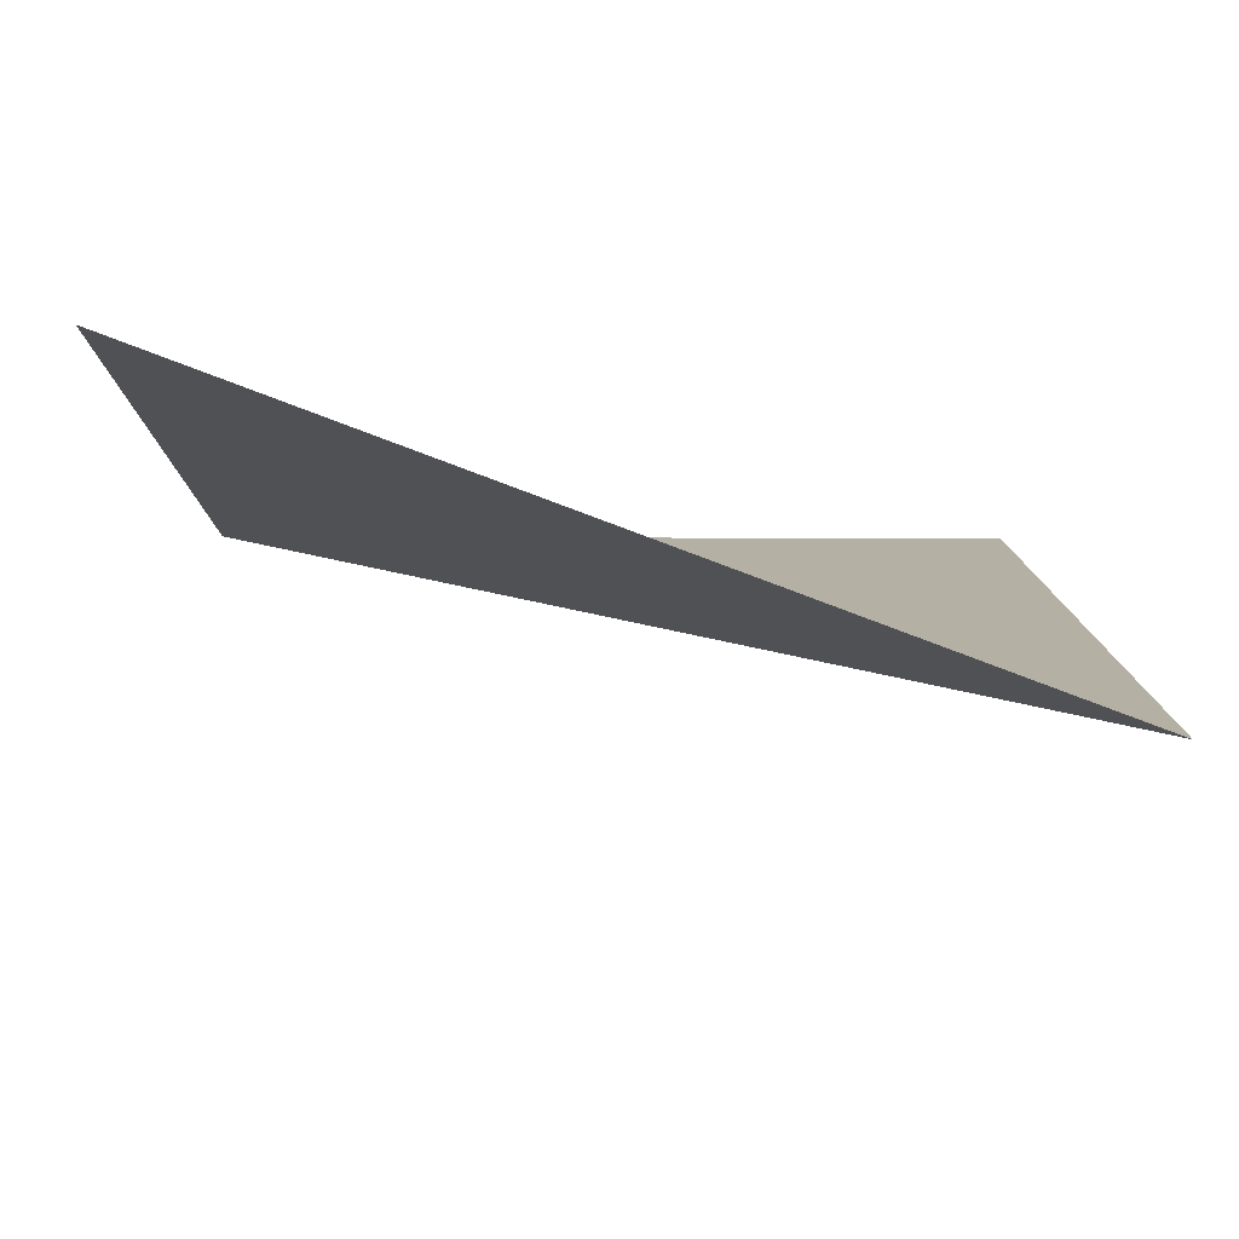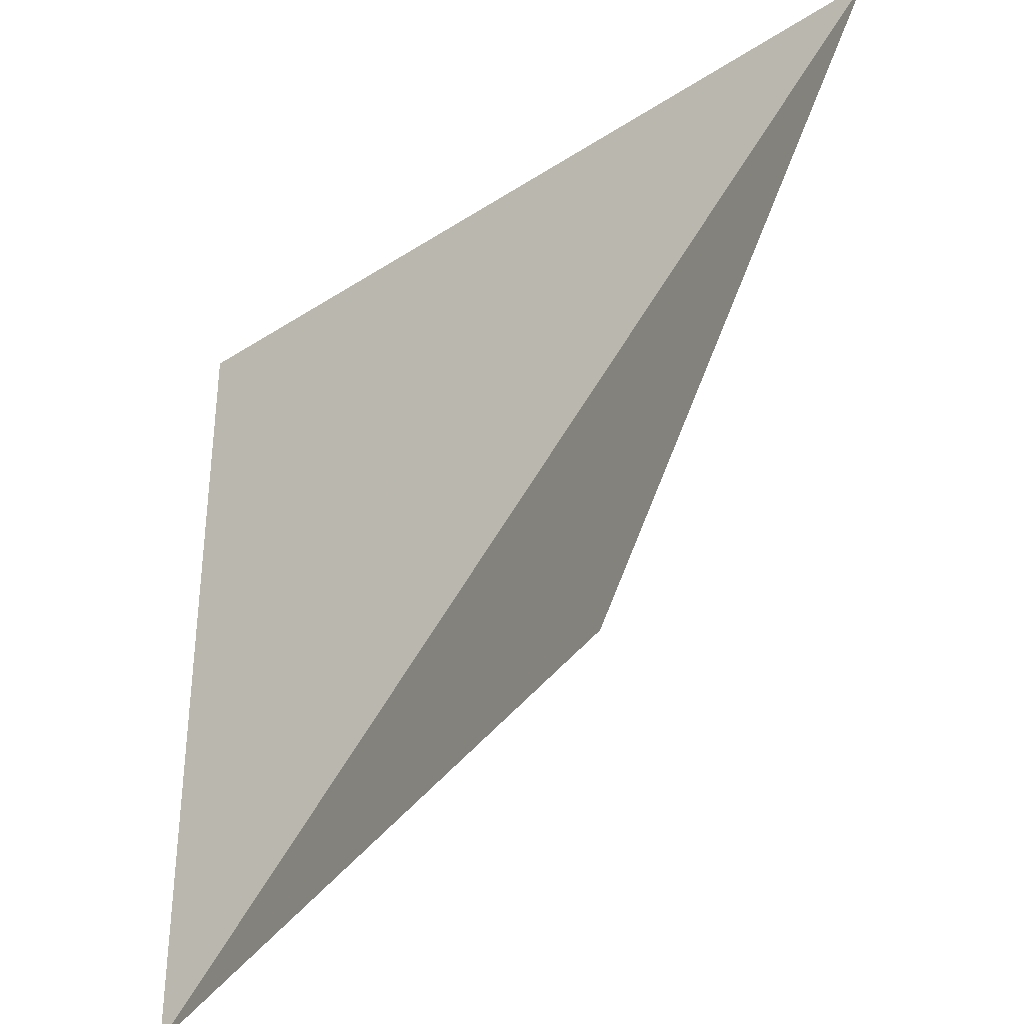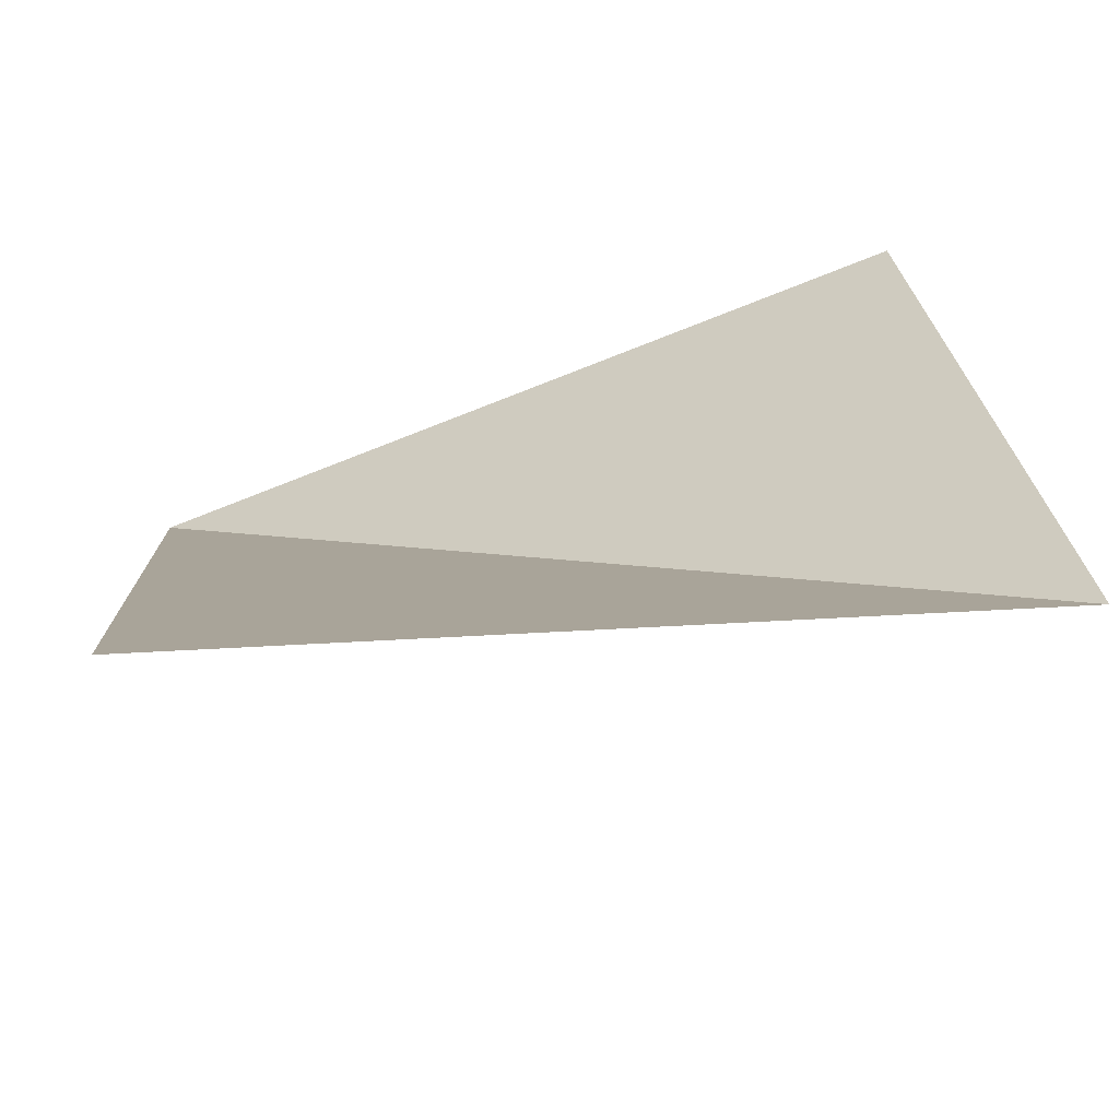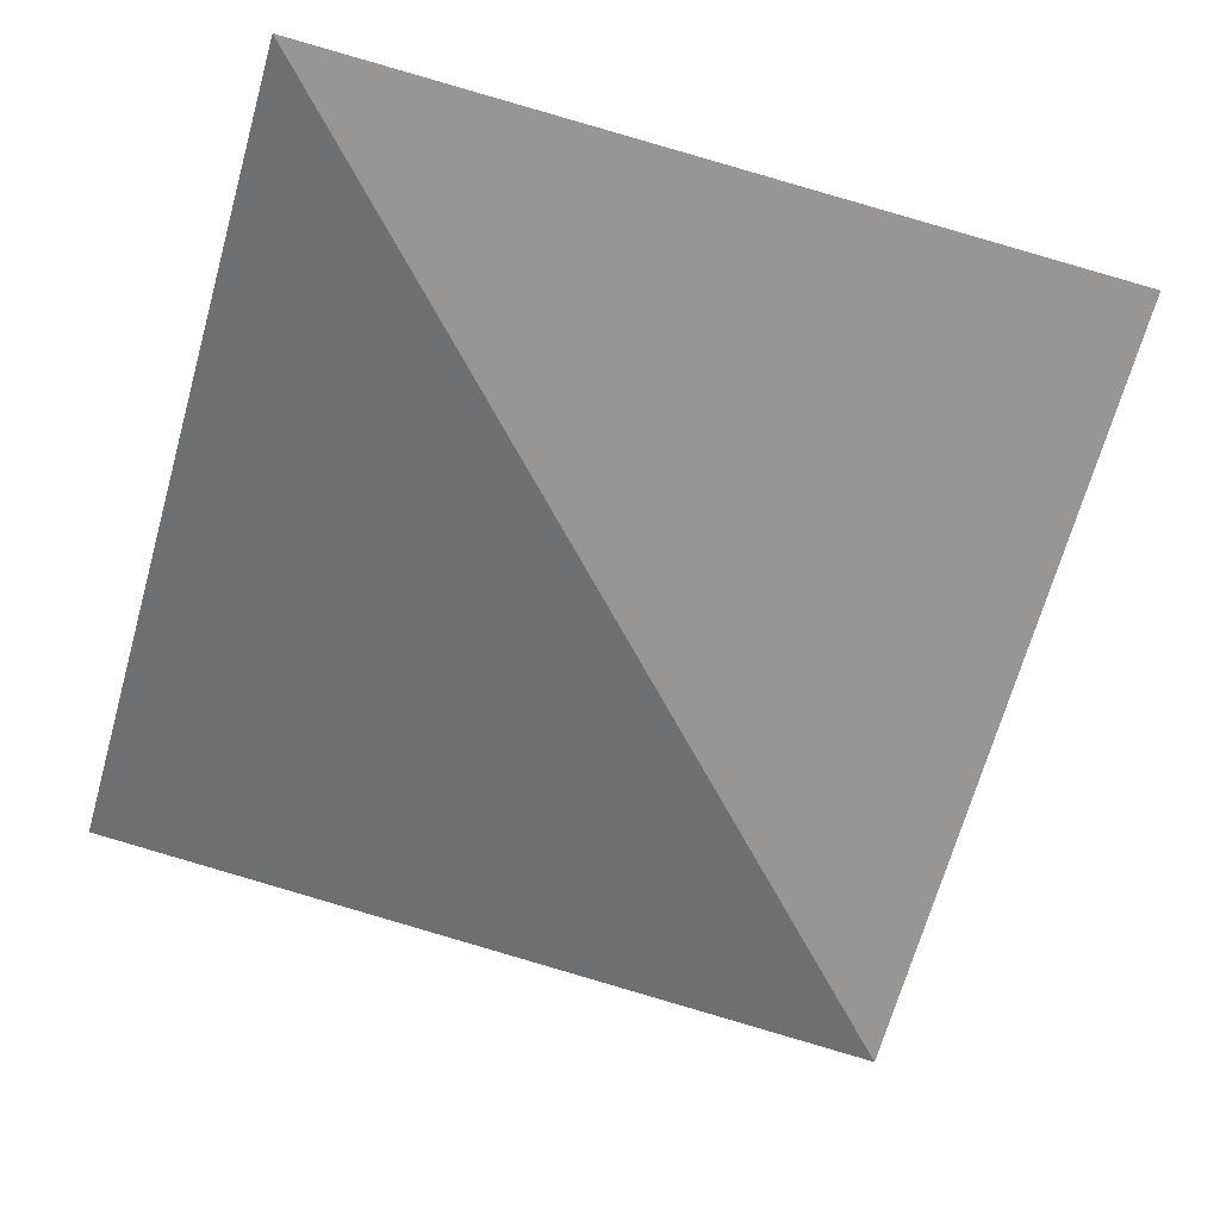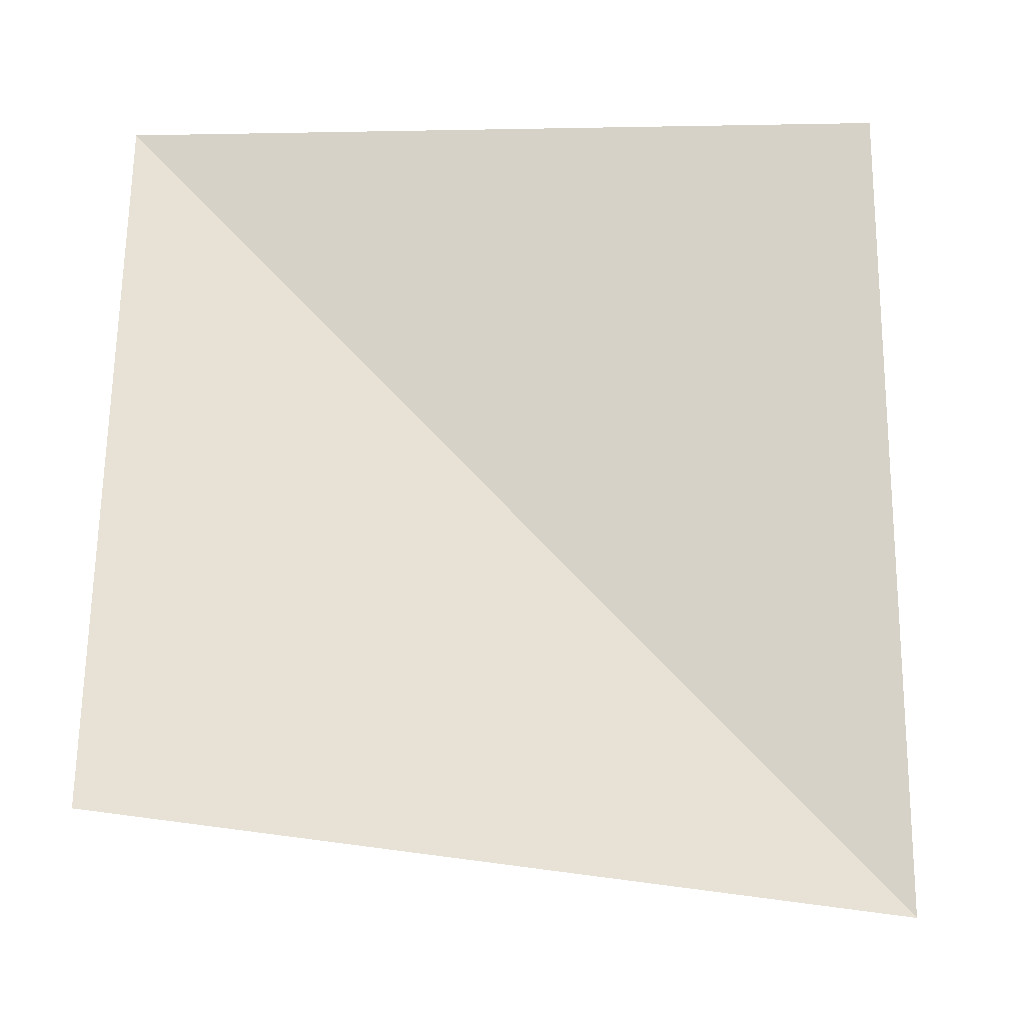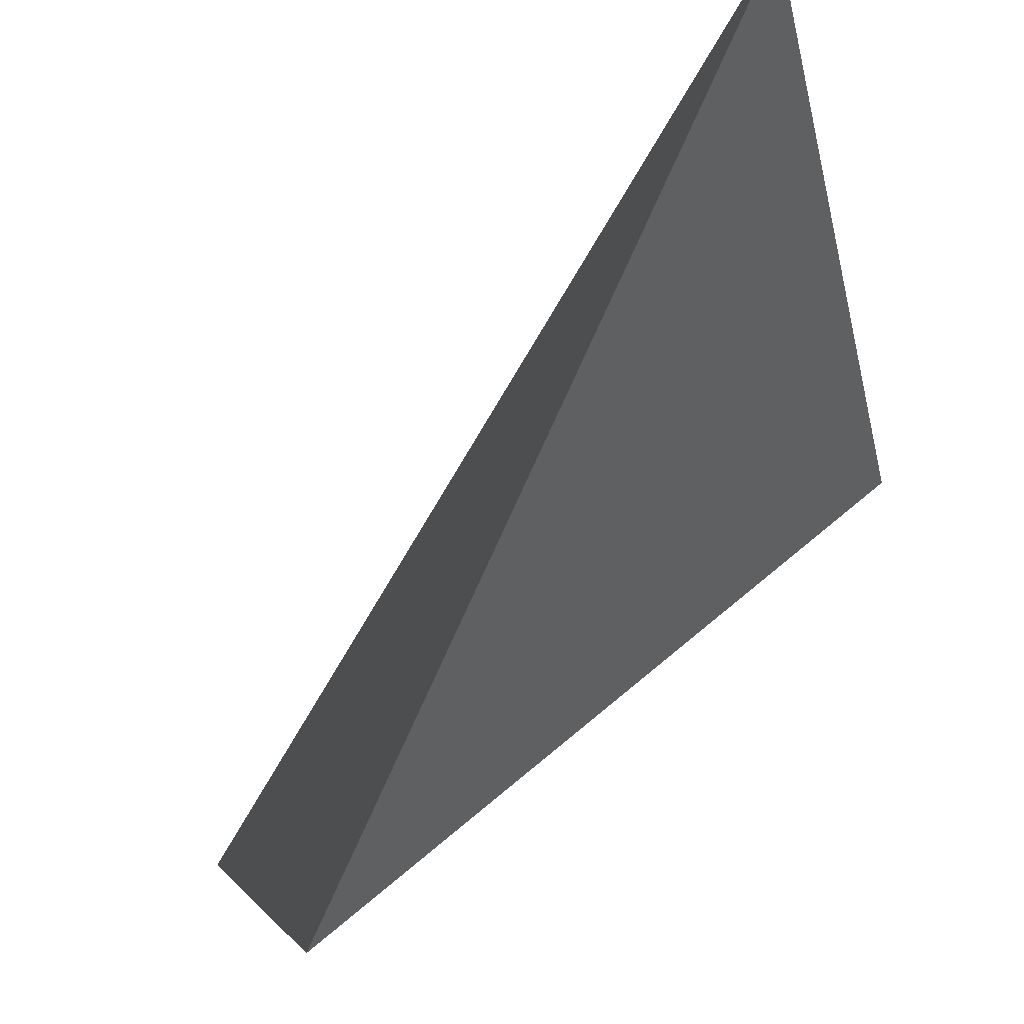
<metadata>
{"format":"obj","ext":"obj","renderer":"f3d","projection":"perspective","resolution":1024,"background":"white","views":[{"elev":-9.2,"azim":-91.0,"up":"+Y"},{"elev":-35.4,"azim":-118.7,"up":"+Z"},{"elev":28.0,"azim":84.3,"up":"+Y"},{"elev":-75.1,"azim":-17.5,"up":"+Y"},{"elev":57.3,"azim":-91.3,"up":"+Y"},{"elev":75.3,"azim":140.6,"up":"+Z"}]}
</metadata>
<code>
v -0.5 -0.375 0.5
v 0.5 0 -0.5
v 0.5 0 0.5
v -0.5 0 -0.5
f 1 2 3
f 2 1 4

</code>
